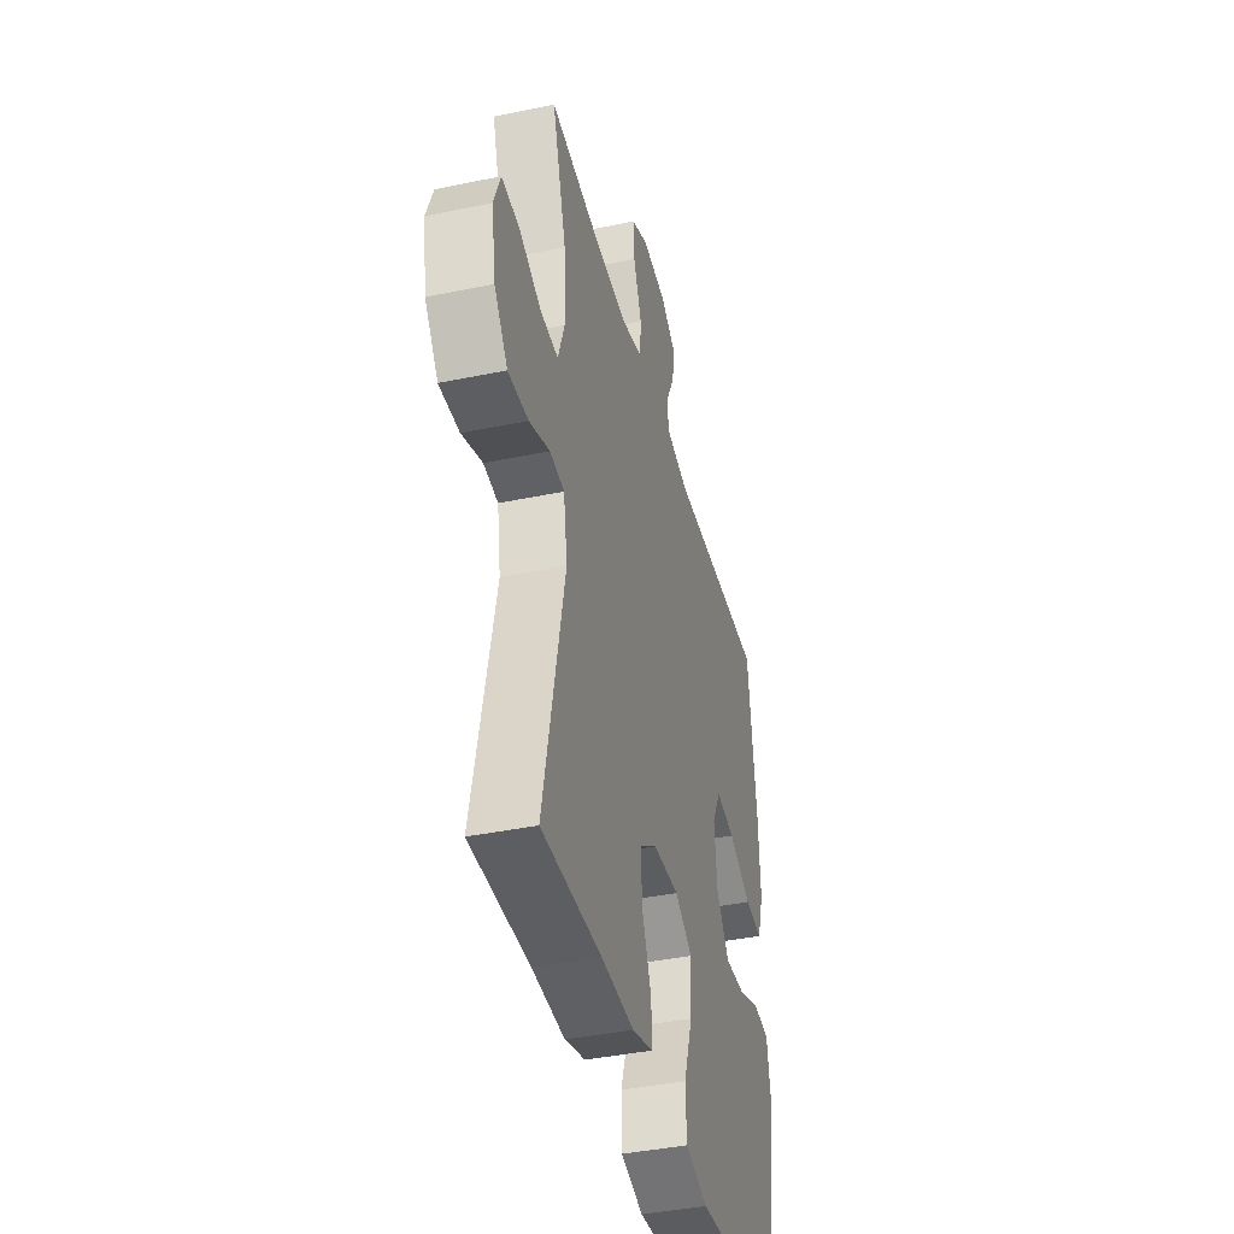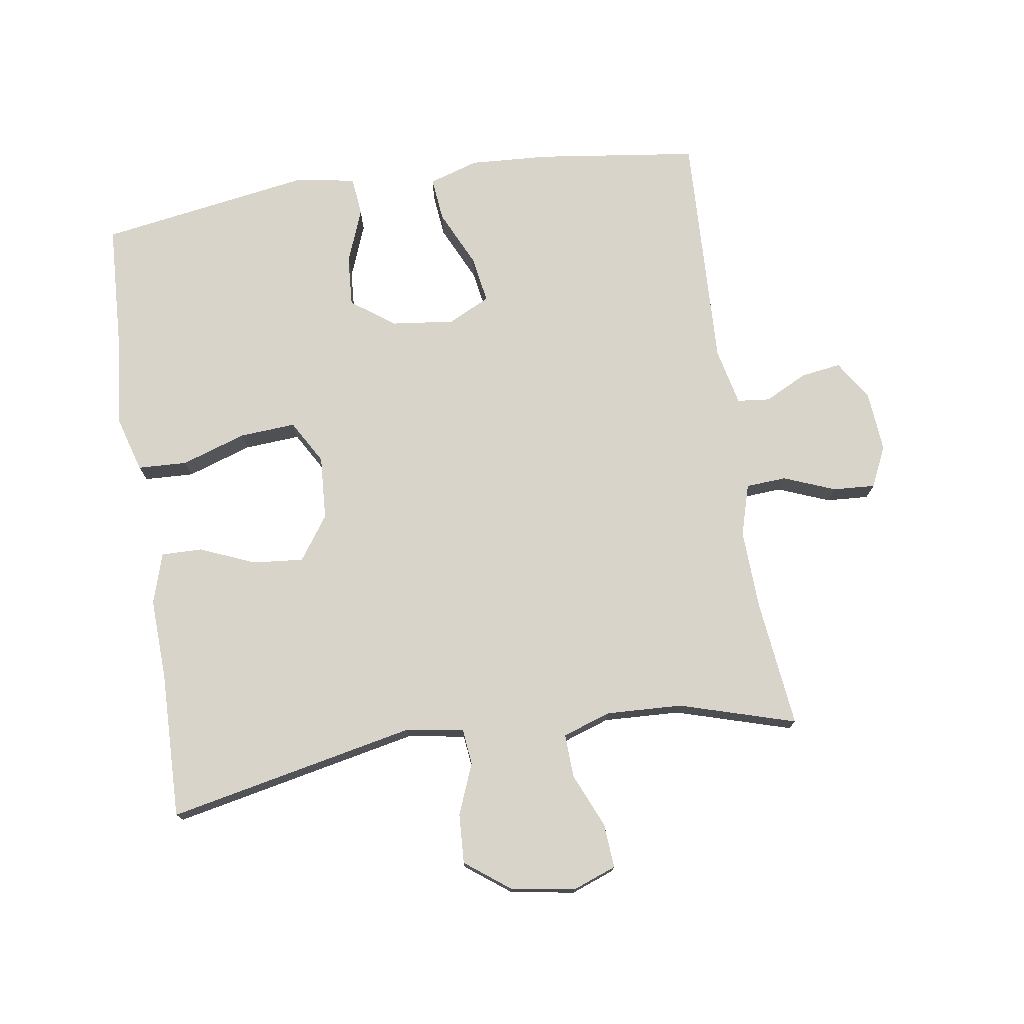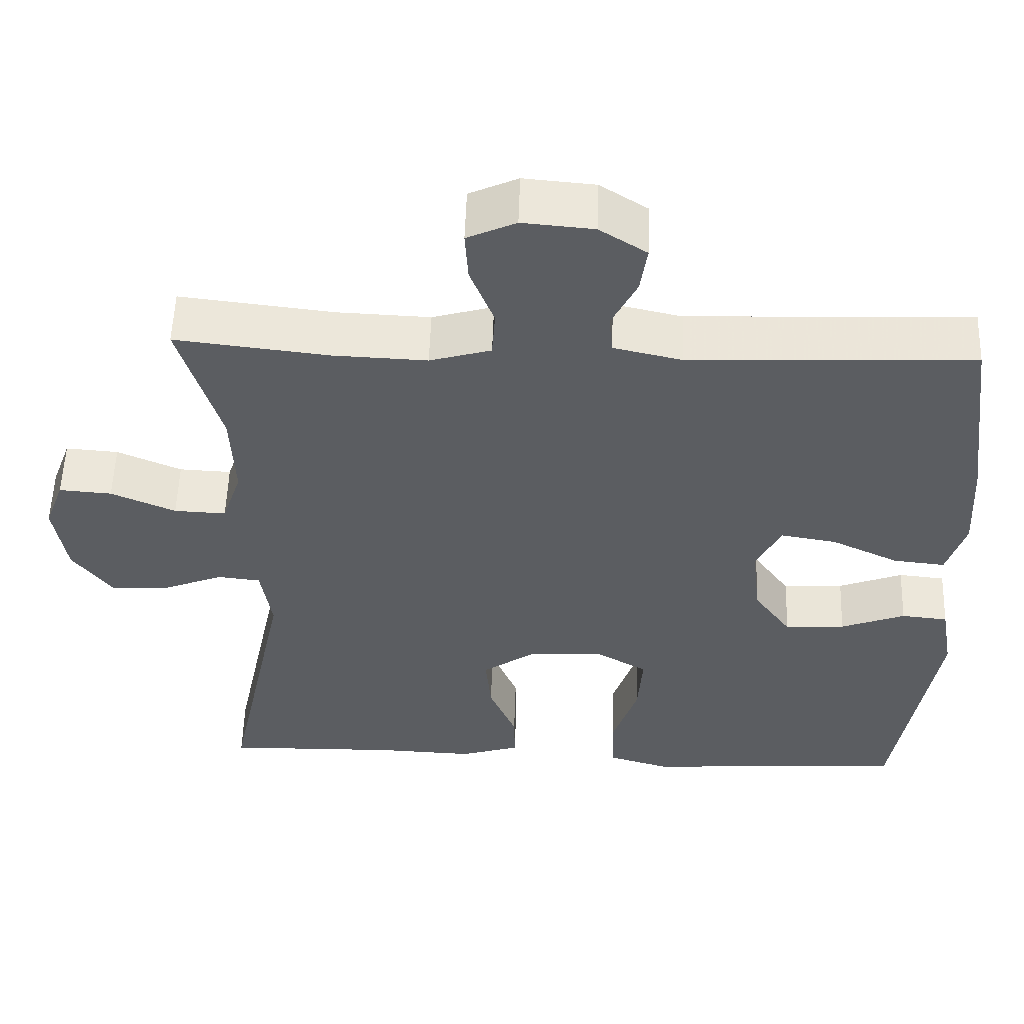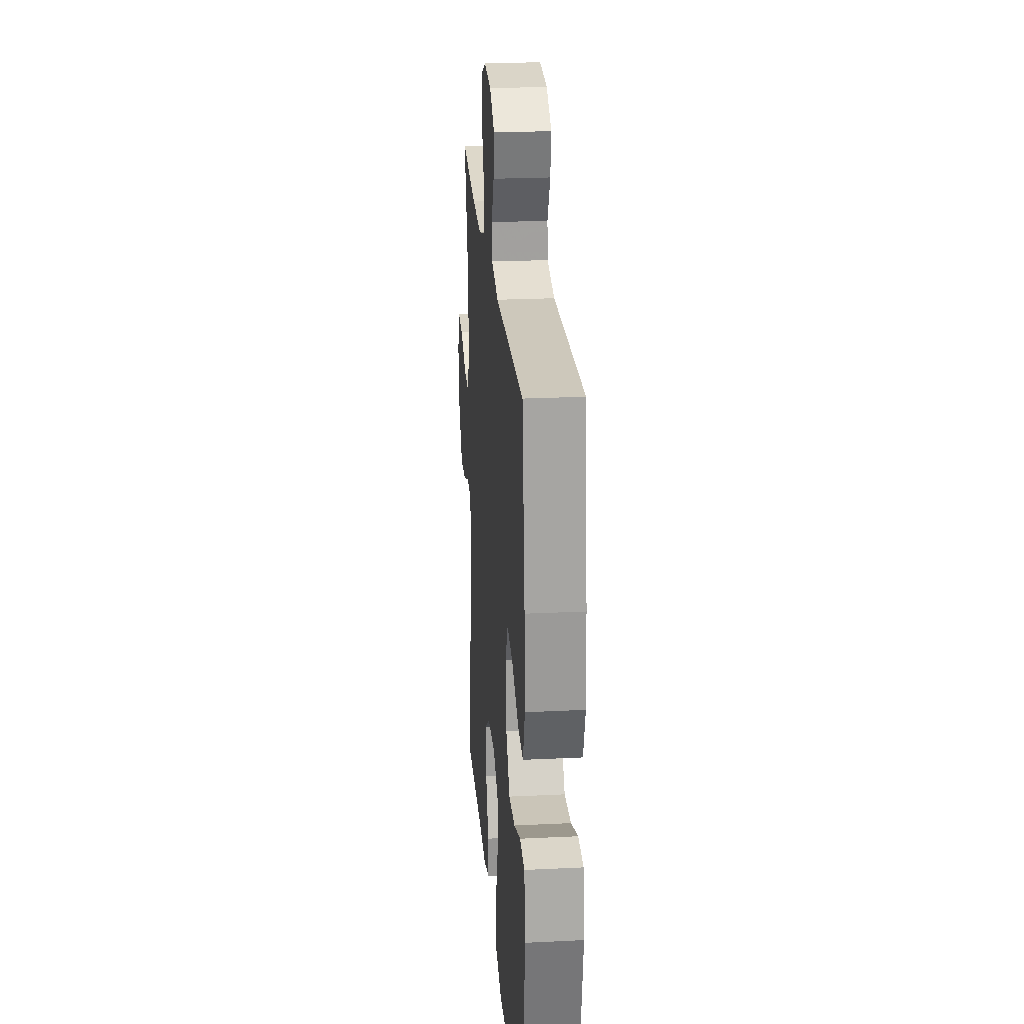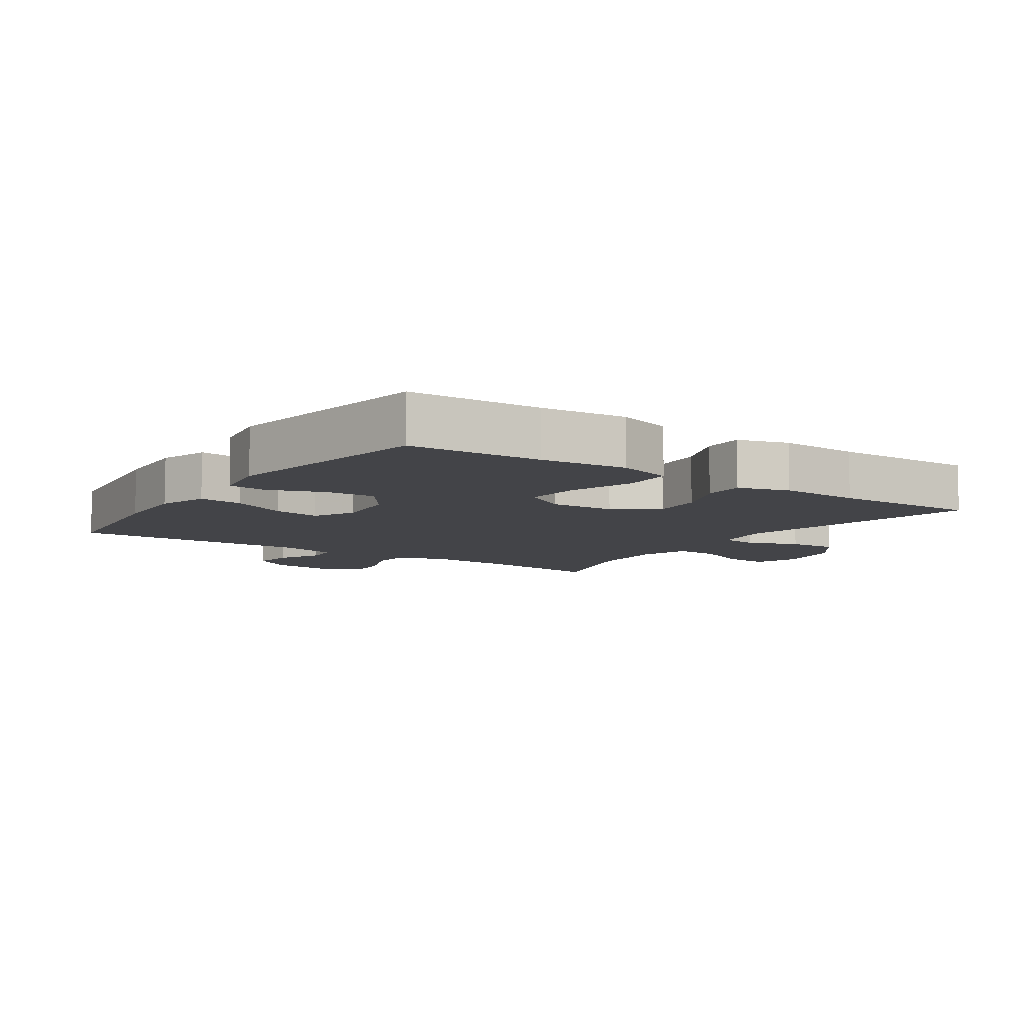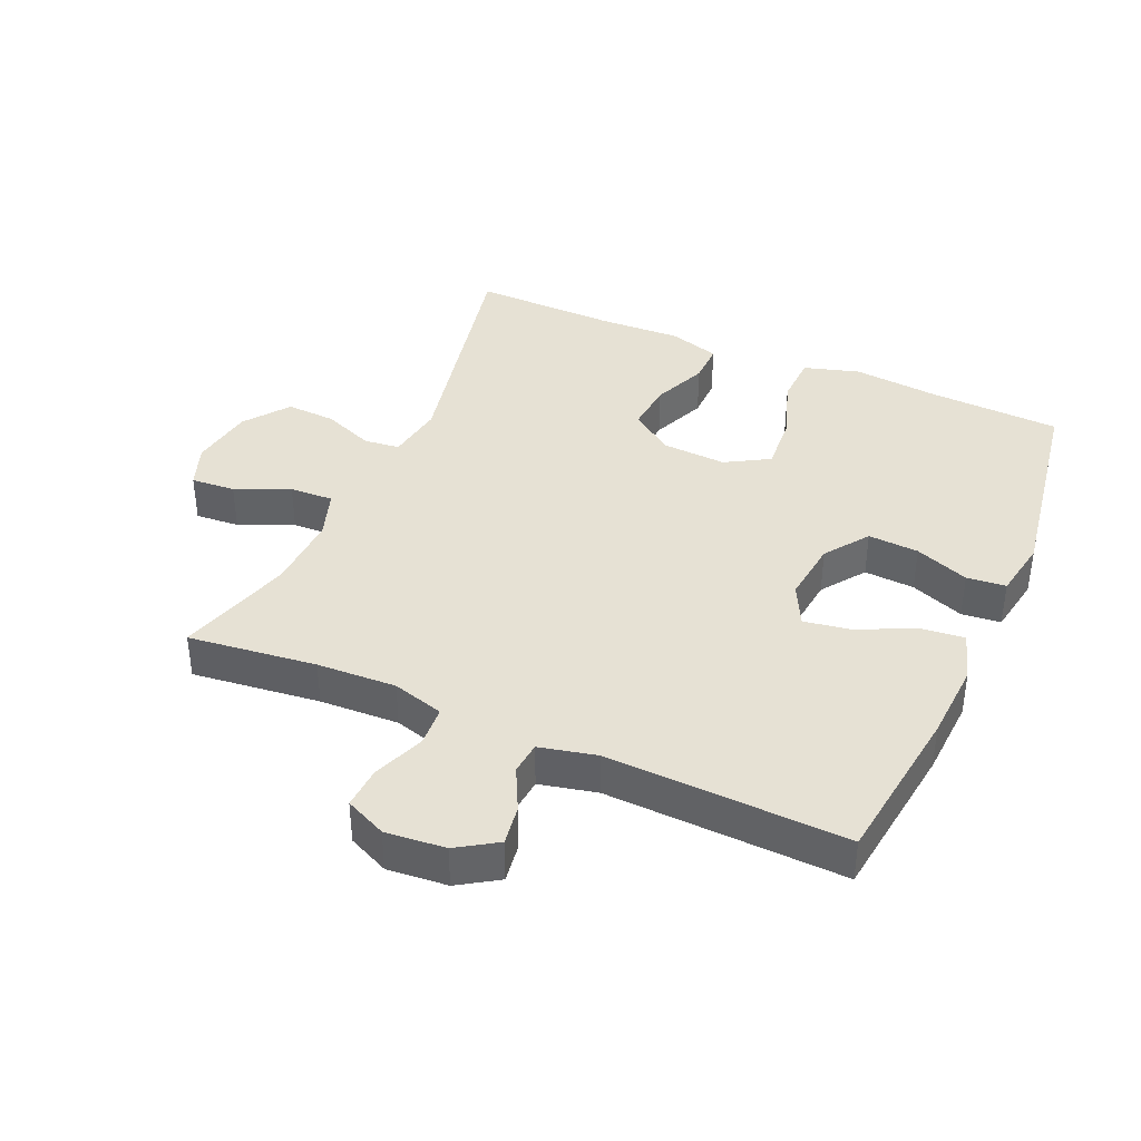
<metadata>
{"format":"obj","ext":"obj","renderer":"f3d","projection":"perspective","resolution":1024,"background":"white","views":[{"elev":-40.5,"azim":-75.7,"up":"+Z"},{"elev":75.3,"azim":-98.6,"up":"+Y"},{"elev":54.5,"azim":1.9,"up":"+Z"},{"elev":24.2,"azim":85.4,"up":"+Z"},{"elev":-8.3,"azim":145.5,"up":"+Y"},{"elev":39.2,"azim":23.7,"up":"+Y"}]}
</metadata>
<code>
v 0.5 0.07 0.5
v 0.532 0.07 0.253
v 0.539 0.07 0.131
v 0.515 0.07 0.055
v 0.448 0.07 0.062
v 0.361 0.07 0.103
v 0.289 0.07 0.115
v 0.257 0.07 0.051
v 0.268 0.07 -0.045
v 0.316 0.07 -0.112
v 0.394 0.07 -0.107
v 0.477 0.07 -0.075
v 0.537 0.07 -0.081
v 0.553 0.07 -0.172
v 0.5 0.07 -0.5
v 0.296 0.07 -0.51
v 0.165 0.07 -0.523
v 0.08 0.07 -0.498
v 0.077 0.07 -0.422
v 0.11 0.07 -0.323
v 0.116 0.07 -0.237
v 0.049 0.07 -0.198
v -0.049 0.07 -0.204
v -0.116 0.07 -0.251
v -0.109 0.07 -0.329
v -0.074 0.07 -0.413
v -0.073 0.07 -0.476
v -0.151 0.07 -0.5
v -0.275 0.07 -0.495
v -0.5 0.07 -0.5
v -0.42 0.07 -0.119
v -0.434 0.07 -0.03
v -0.489 0.07 -0.024
v -0.567 0.07 -0.055
v -0.643 0.07 -0.059
v -0.694 0.07 0.009
v -0.71 0.07 0.108
v -0.685 0.07 0.175
v -0.617 0.07 0.17
v -0.534 0.07 0.134
v -0.467 0.07 0.131
v -0.442 0.07 0.205
v -0.447 0.07 0.322
v -0.5 0.07 0.5
v -0.303 0.07 0.477
v -0.181 0.07 0.472
v -0.102 0.07 0.495
v -0.098 0.07 0.557
v -0.129 0.07 0.636
v -0.133 0.07 0.701
v -0.07 0.07 0.73
v 0.022 0.07 0.722
v 0.083 0.07 0.683
v 0.074 0.07 0.622
v 0.041 0.07 0.556
v 0.046 0.07 0.506
v 0.134 0.07 0.486
v 0.5 0 0.5
v 0.532 0 0.253
v 0.539 0 0.131
v 0.515 0 0.055
v 0.448 0 0.062
v 0.361 0 0.103
v 0.289 0 0.115
v 0.257 0 0.051
v 0.268 0 -0.045
v 0.316 0 -0.112
v 0.394 0 -0.107
v 0.477 0 -0.075
v 0.537 0 -0.081
v 0.553 0 -0.172
v 0.5 0 -0.5
v 0.296 0 -0.51
v 0.165 0 -0.523
v 0.08 0 -0.498
v 0.077 0 -0.422
v 0.11 0 -0.323
v 0.116 0 -0.237
v 0.049 0 -0.198
v -0.049 0 -0.204
v -0.116 0 -0.251
v -0.109 0 -0.329
v -0.074 0 -0.413
v -0.073 0 -0.476
v -0.151 0 -0.5
v -0.275 0 -0.495
v -0.5 0 -0.5
v -0.42 0 -0.119
v -0.434 0 -0.03
v -0.489 0 -0.024
v -0.567 0 -0.055
v -0.643 0 -0.059
v -0.694 0 0.009
v -0.71 0 0.108
v -0.685 0 0.175
v -0.617 0 0.17
v -0.534 0 0.134
v -0.467 0 0.131
v -0.442 0 0.205
v -0.447 0 0.322
v -0.5 0 0.5
v -0.303 0 0.477
v -0.181 0 0.472
v -0.102 0 0.495
v -0.098 0 0.557
v -0.129 0 0.636
v -0.133 0 0.701
v -0.07 0 0.73
v 0.022 0 0.722
v 0.083 0 0.683
v 0.074 0 0.622
v 0.041 0 0.556
v 0.046 0 0.506
v 0.134 0 0.486
f 52 53 54 55
f 52 55 56
f 51 52 56
f 48 49 50 51
f 47 48 51 56
f 46 47 56 57
f 43 44 45
f 42 43 45 46
f 41 42 46 57
f 37 38 39 40
f 37 40 41
f 36 37 41
f 33 34 35 36
f 32 33 36 41
f 29 30 31
f 29 31 32
f 25 26 27 28
f 24 25 28 29
f 17 18 19 20
f 16 17 20 21
f 15 16 21
f 14 15 21
f 11 12 13 14
f 10 11 14 21
f 9 10 21 22
f 3 4 5 6
f 3 6 7
f 2 3 7
f 1 2 7
f 57 1 7
f 41 57 7 8
f 24 29 32 41
f 23 24 41 8
f 8 9 22 23
f 112 111 110 109
f 113 112 109
f 113 109 108
f 108 107 106 105
f 113 108 105 104
f 114 113 104 103
f 102 101 100
f 103 102 100 99
f 114 103 99 98
f 97 96 95 94
f 98 97 94
f 98 94 93
f 93 92 91 90
f 98 93 90 89
f 88 87 86
f 89 88 86
f 85 84 83 82
f 86 85 82 81
f 77 76 75 74
f 78 77 74 73
f 78 73 72
f 78 72 71
f 71 70 69 68
f 78 71 68 67
f 79 78 67 66
f 63 62 61 60
f 64 63 60
f 64 60 59
f 64 59 58
f 64 58 114
f 65 64 114 98
f 98 89 86 81
f 65 98 81 80
f 80 79 66 65
f 1 58 59 2
f 2 59 60 3
f 3 60 61 4
f 4 61 62 5
f 5 62 63 6
f 6 63 64 7
f 7 64 65 8
f 8 65 66 9
f 9 66 67 10
f 10 67 68 11
f 11 68 69 12
f 12 69 70 13
f 13 70 71 14
f 14 71 72 15
f 15 72 73 16
f 16 73 74 17
f 17 74 75 18
f 18 75 76 19
f 19 76 77 20
f 20 77 78 21
f 21 78 79 22
f 22 79 80 23
f 23 80 81 24
f 24 81 82 25
f 25 82 83 26
f 26 83 84 27
f 27 84 85 28
f 28 85 86 29
f 29 86 87 30
f 30 87 88 31
f 31 88 89 32
f 32 89 90 33
f 33 90 91 34
f 34 91 92 35
f 35 92 93 36
f 36 93 94 37
f 37 94 95 38
f 38 95 96 39
f 39 96 97 40
f 40 97 98 41
f 41 98 99 42
f 42 99 100 43
f 43 100 101 44
f 44 101 102 45
f 45 102 103 46
f 46 103 104 47
f 47 104 105 48
f 48 105 106 49
f 49 106 107 50
f 50 107 108 51
f 51 108 109 52
f 52 109 110 53
f 53 110 111 54
f 54 111 112 55
f 55 112 113 56
f 56 113 114 57
f 57 114 58 1

</code>
